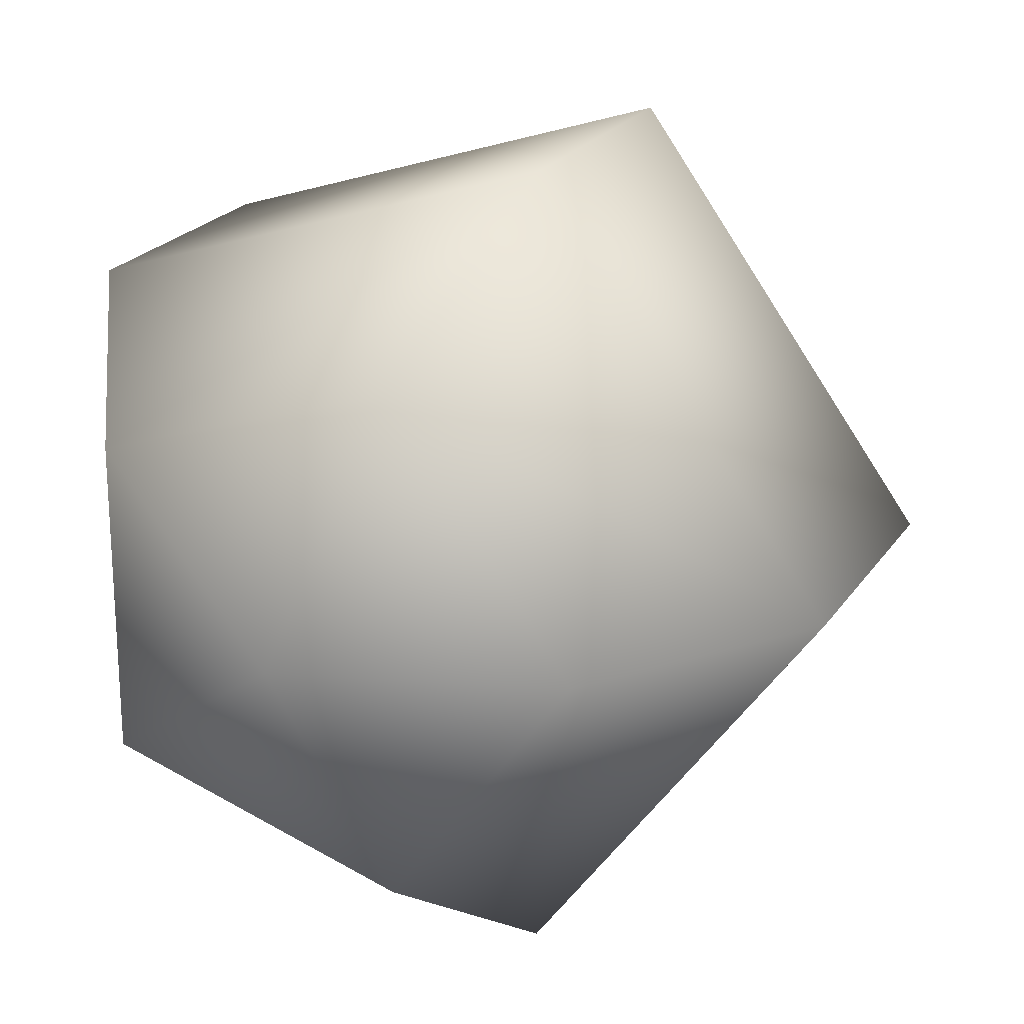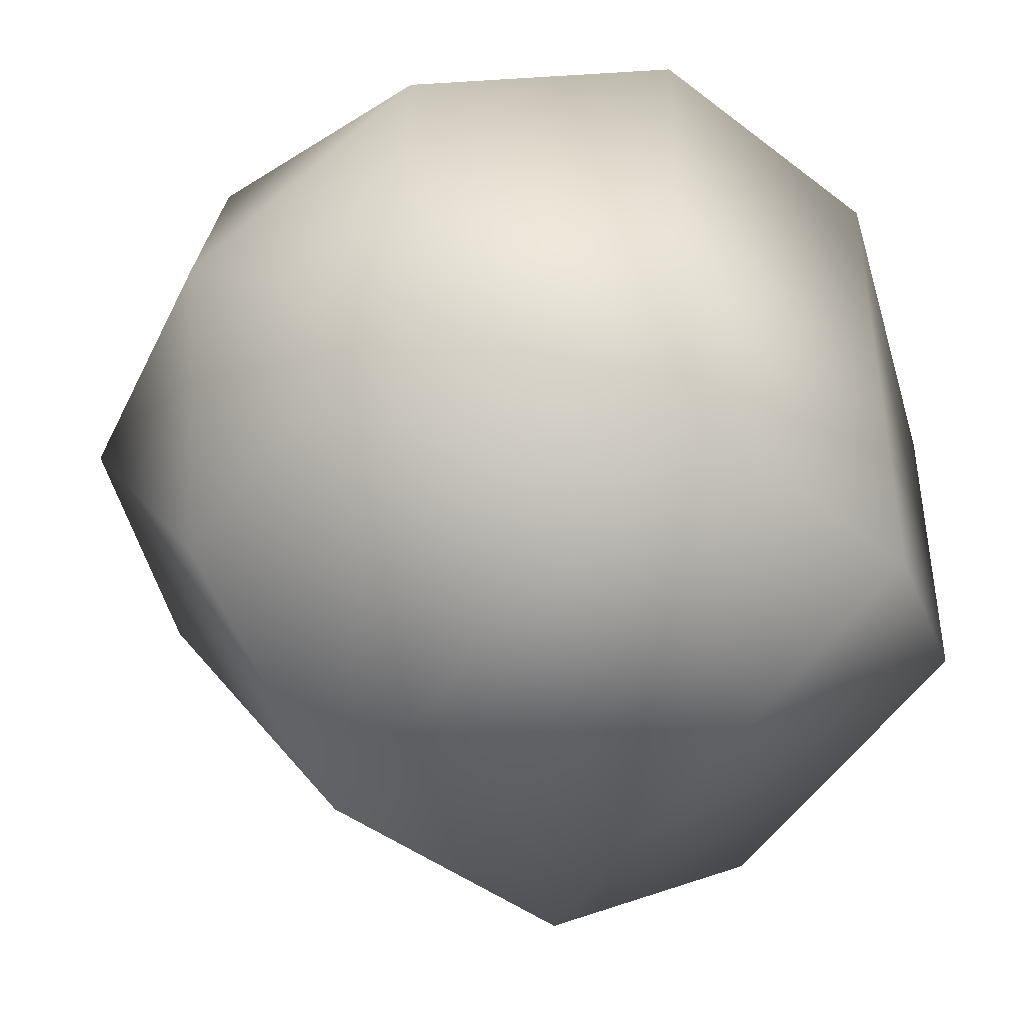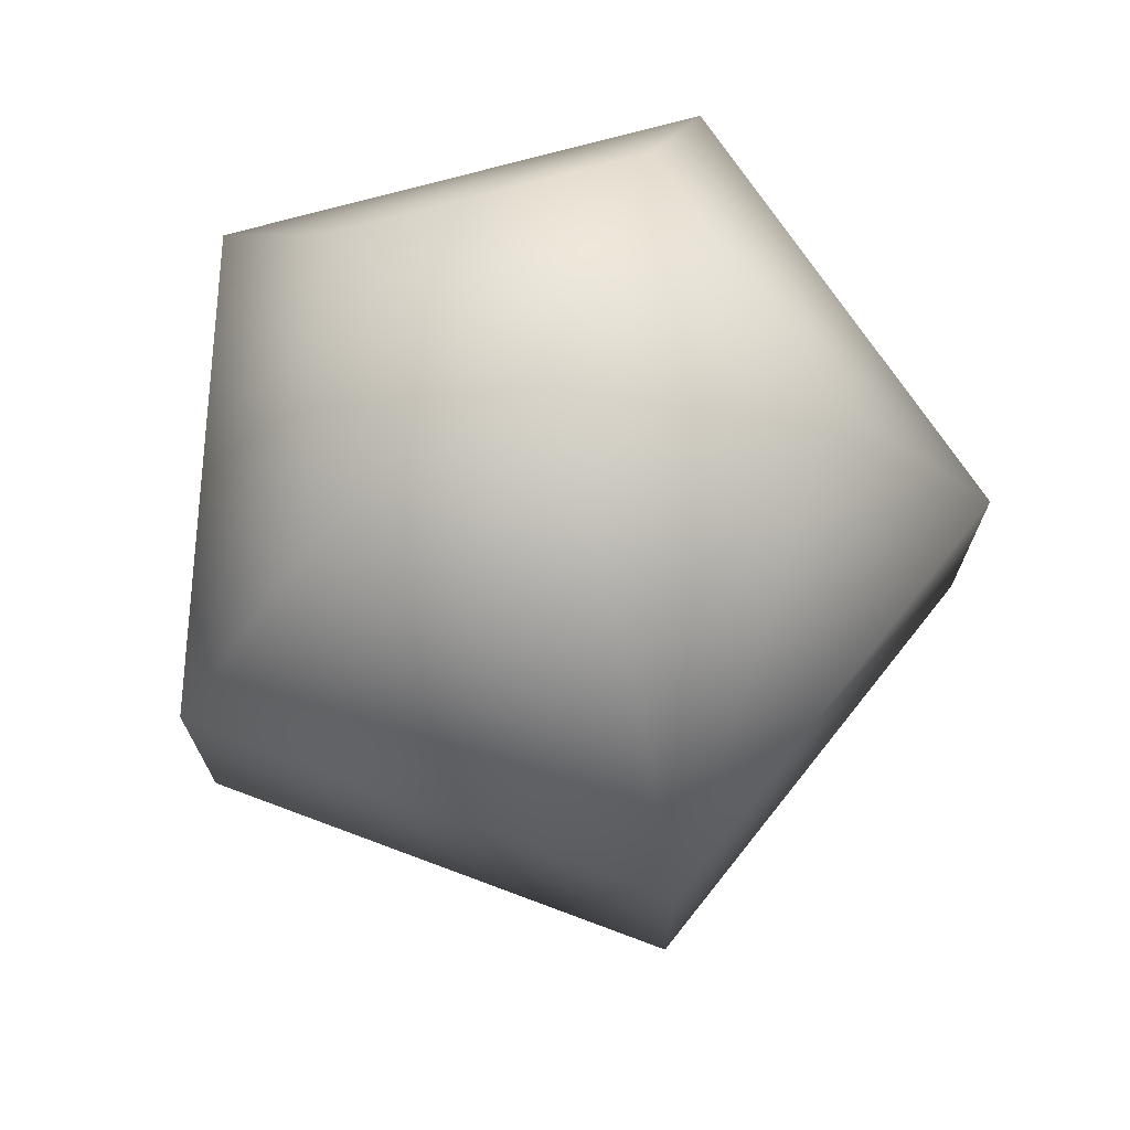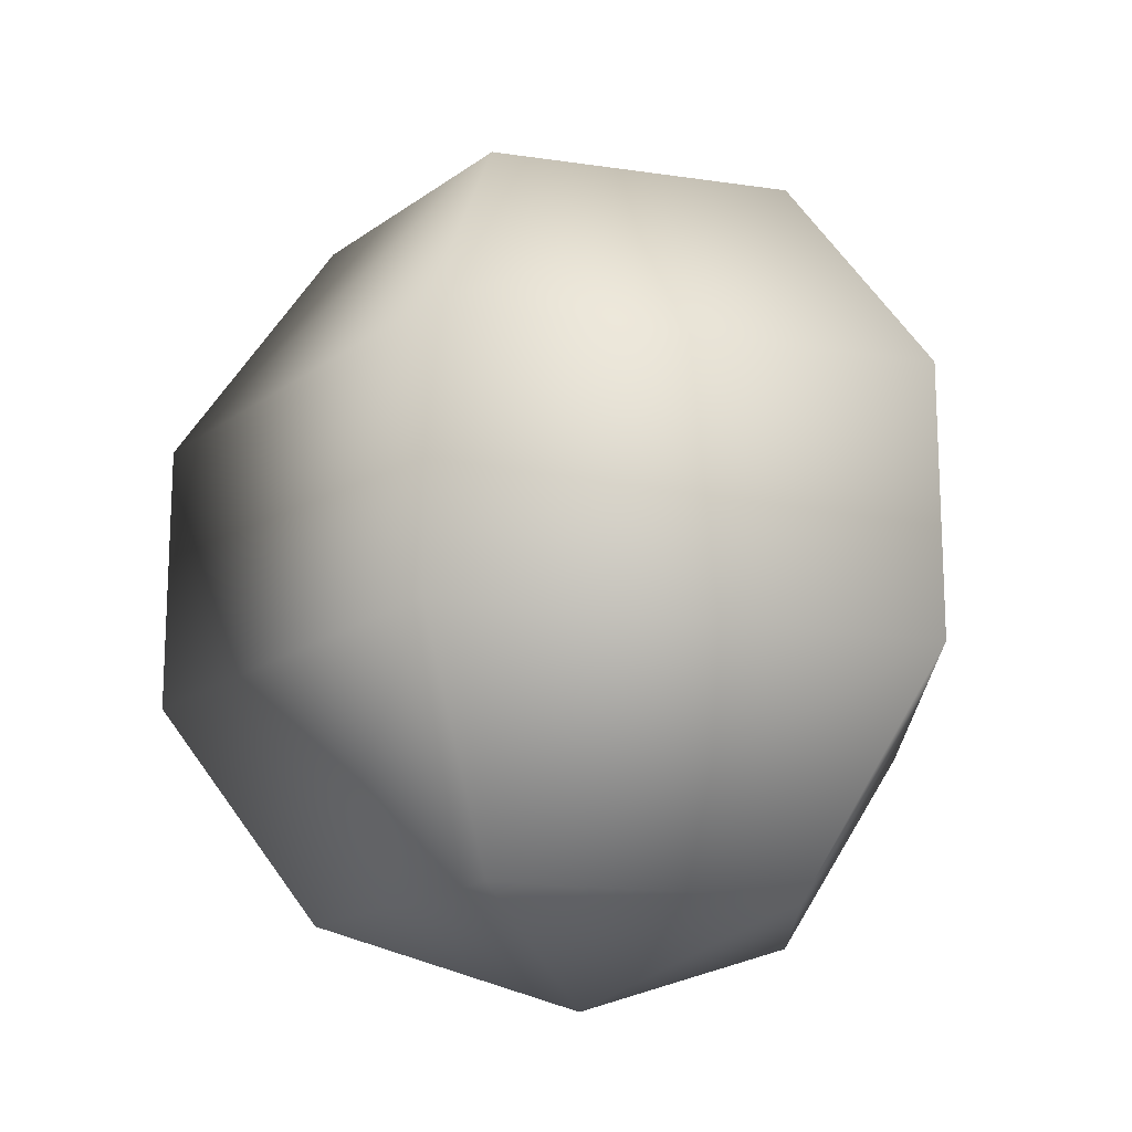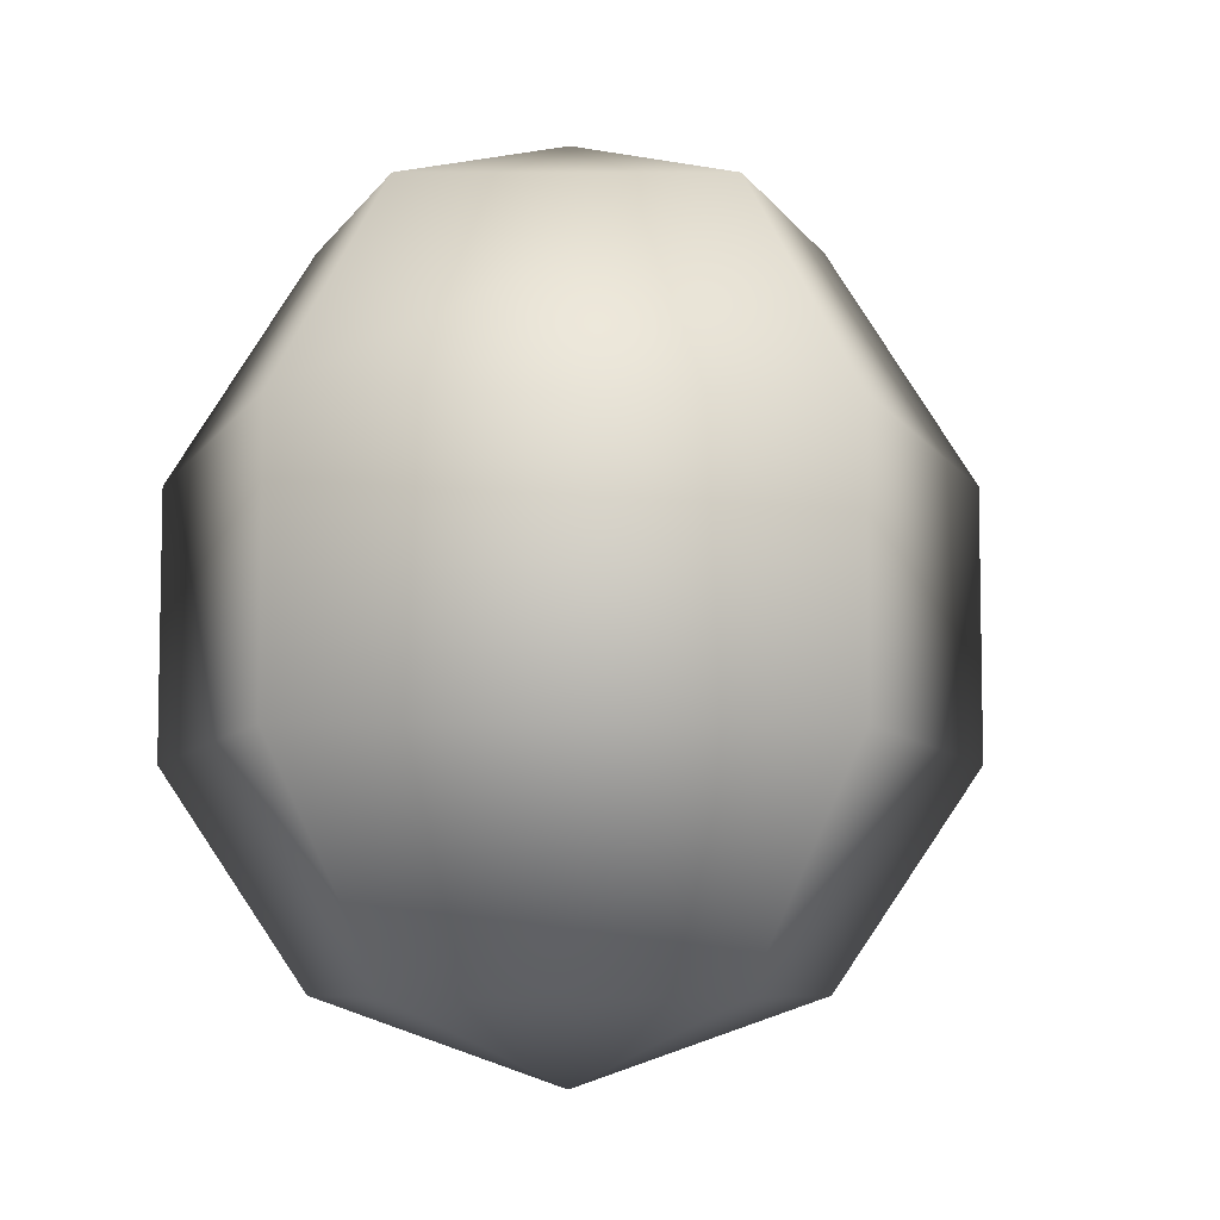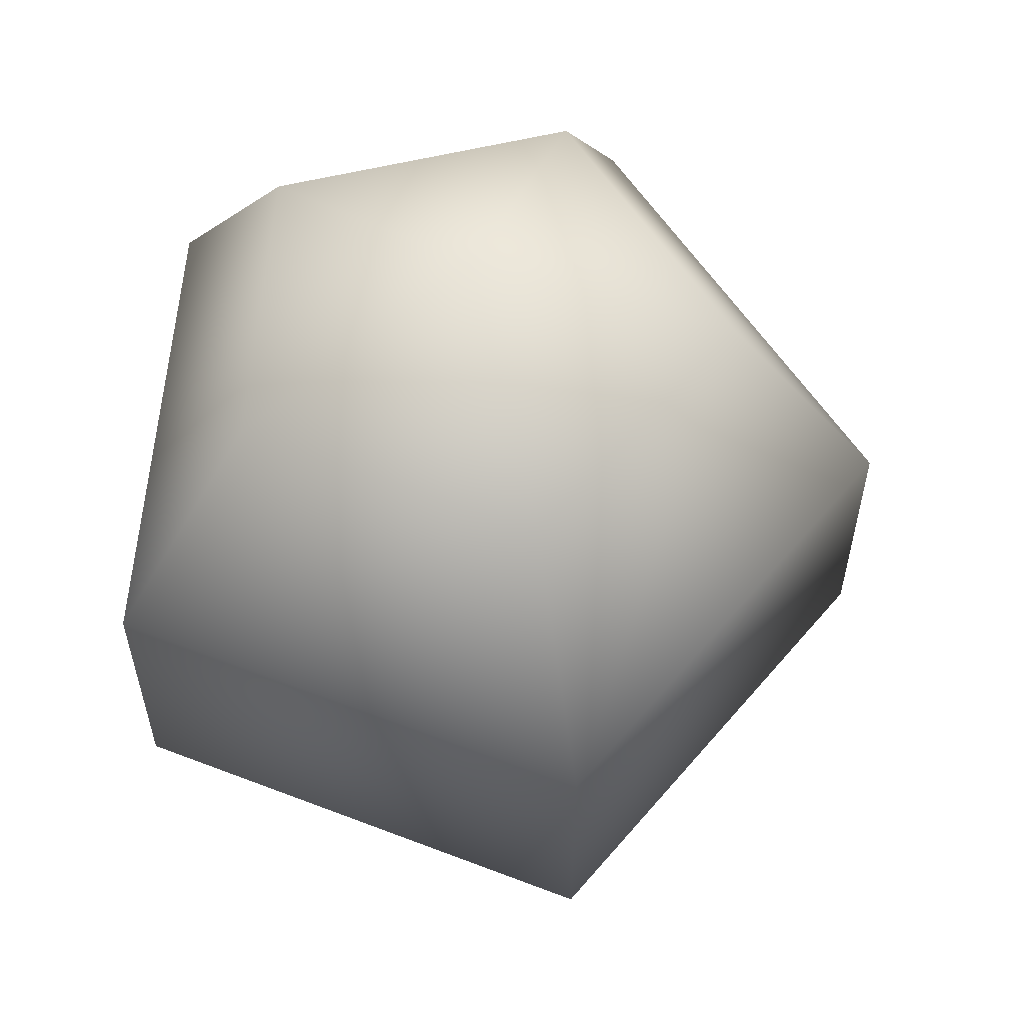
<metadata>
{"format":"obj","ext":"obj","renderer":"f3d","projection":"perspective","resolution":1024,"background":"white","views":[{"elev":21.9,"azim":24.5,"up":"+Z"},{"elev":-43.7,"azim":-132.3,"up":"+Z"},{"elev":72.3,"azim":74.5,"up":"+Y"},{"elev":-16.8,"azim":109.1,"up":"+Y"},{"elev":-7.1,"azim":-18.1,"up":"+Y"},{"elev":57.6,"azim":3.8,"up":"+Y"}]}
</metadata>
<code>
o Sphere5
v -0.7632 5 -0
v 2.176 4.045 -0
v 3.992 1.545 -0
v 3.992 -1.545 0
v 2.176 -4.045 0
v -0.7632 -5 0
v 0.145 4.045 2.795
v 0.7063 1.545 4.522
v 0.7063 -1.545 4.522
v 0.145 -4.045 2.795
v -3.141 4.045 1.728
v -4.61 1.545 2.795
v -4.61 -1.545 2.795
v -3.141 -4.045 1.728
v -3.141 4.045 -1.728
v -4.61 1.545 -2.795
v -4.61 -1.545 -2.795
v -3.141 -4.045 -1.728
v 0.145 4.045 -2.795
v 0.7063 1.545 -4.522
v 0.7063 -1.545 -4.522
v 0.145 -4.045 -2.795
f 1 7 2
f 2 7 8
f 2 8 3
f 3 8 9
f 3 9 4
f 4 9 10
f 4 10 5
f 5 10 6
f 1 11 7
f 7 11 12
f 7 12 8
f 8 12 13
f 8 13 9
f 9 13 14
f 9 14 10
f 10 14 6
f 1 15 11
f 11 15 16
f 11 16 12
f 12 16 17
f 12 17 13
f 13 17 18
f 13 18 14
f 14 18 6
f 1 19 15
f 15 19 20
f 15 20 16
f 16 20 21
f 16 21 17
f 17 21 22
f 17 22 18
f 18 22 6
f 1 2 19
f 19 2 3
f 19 3 20
f 20 3 4
f 20 4 21
f 21 4 5
f 21 5 22
f 22 5 6

</code>
